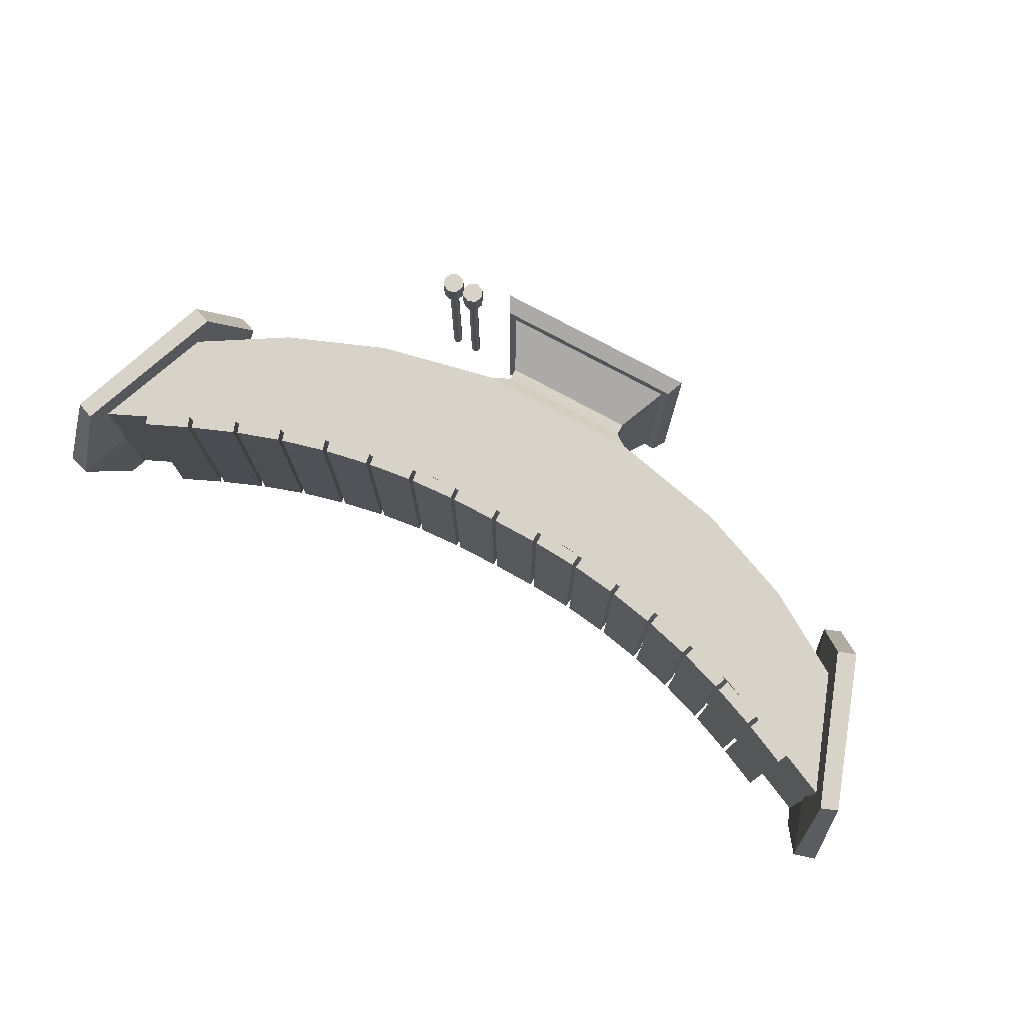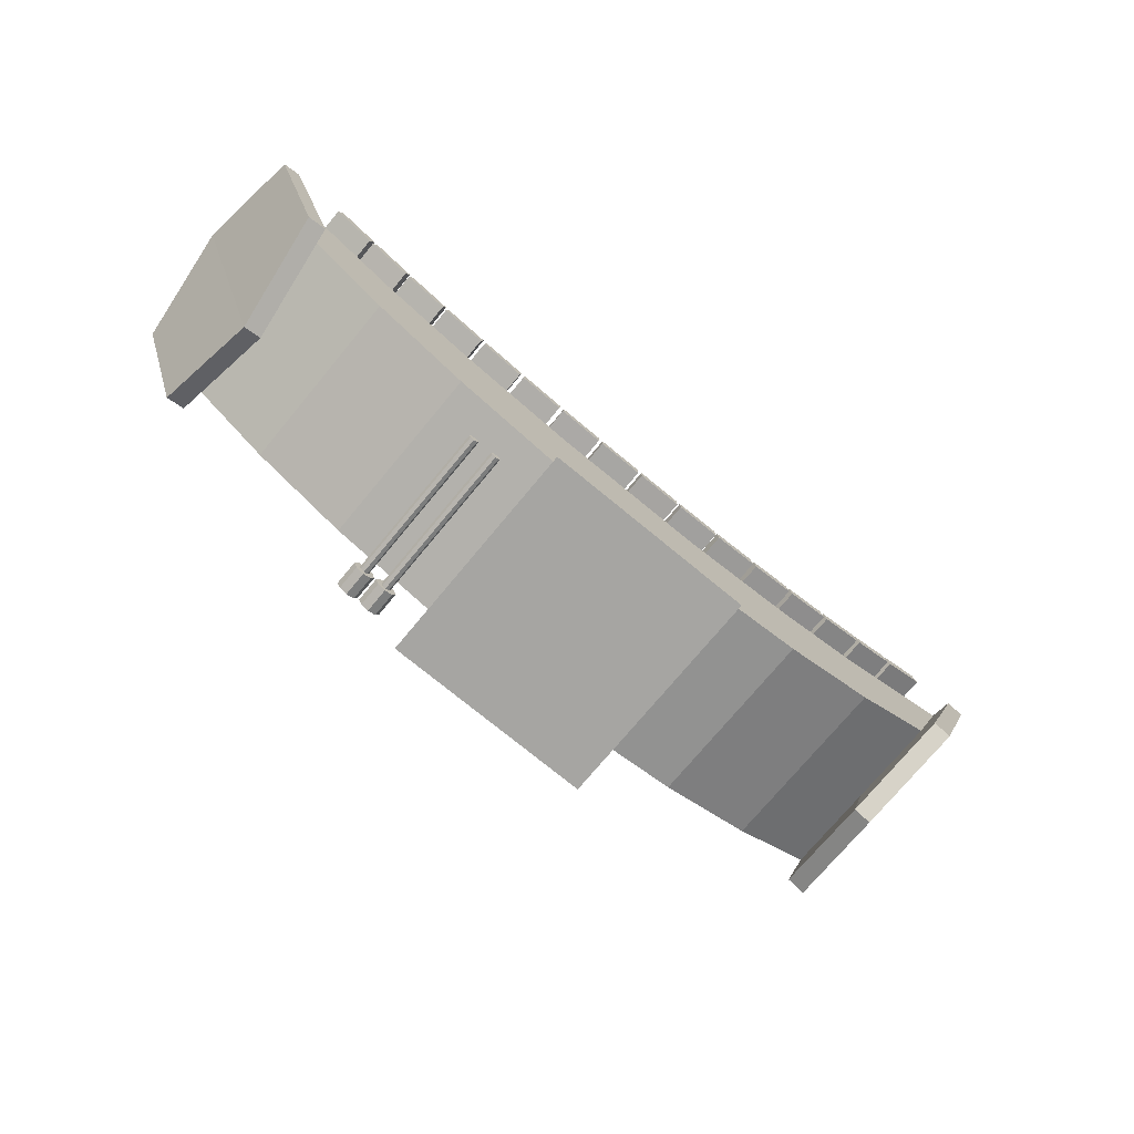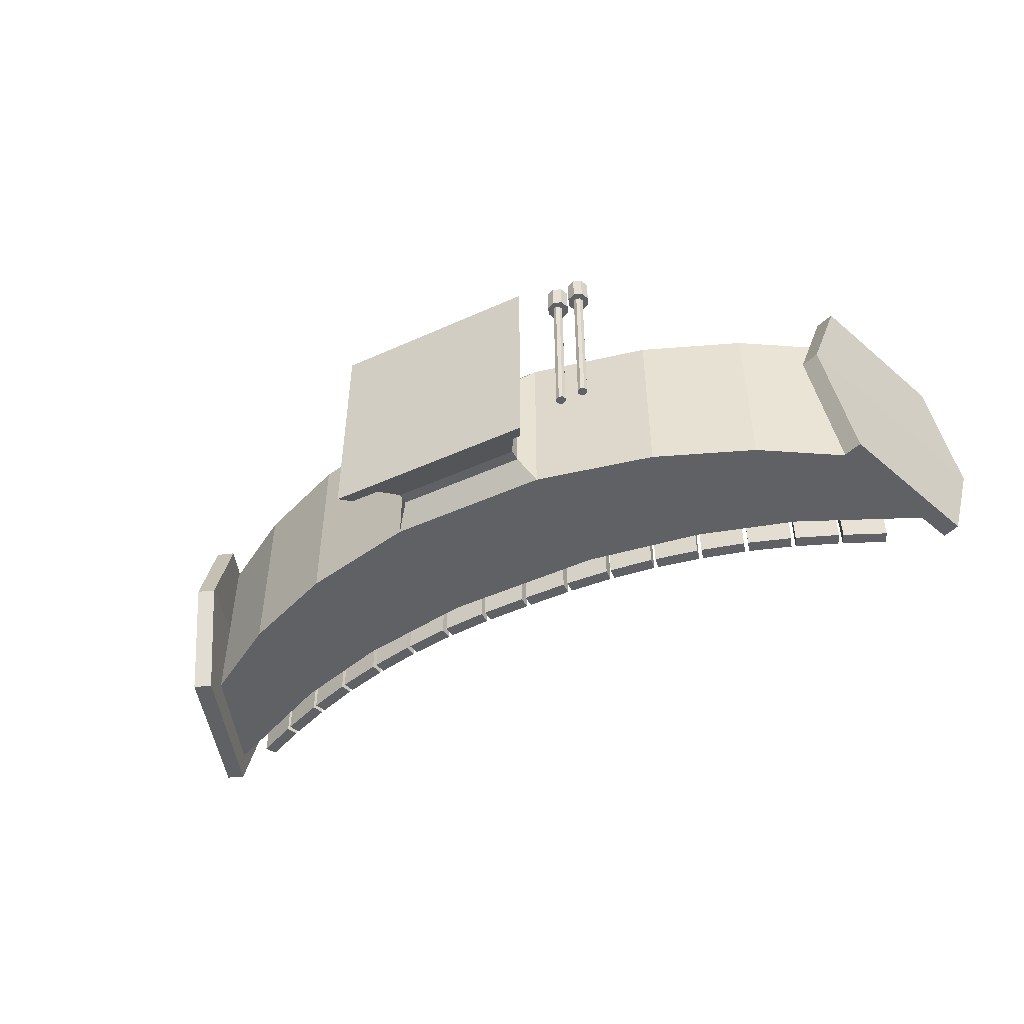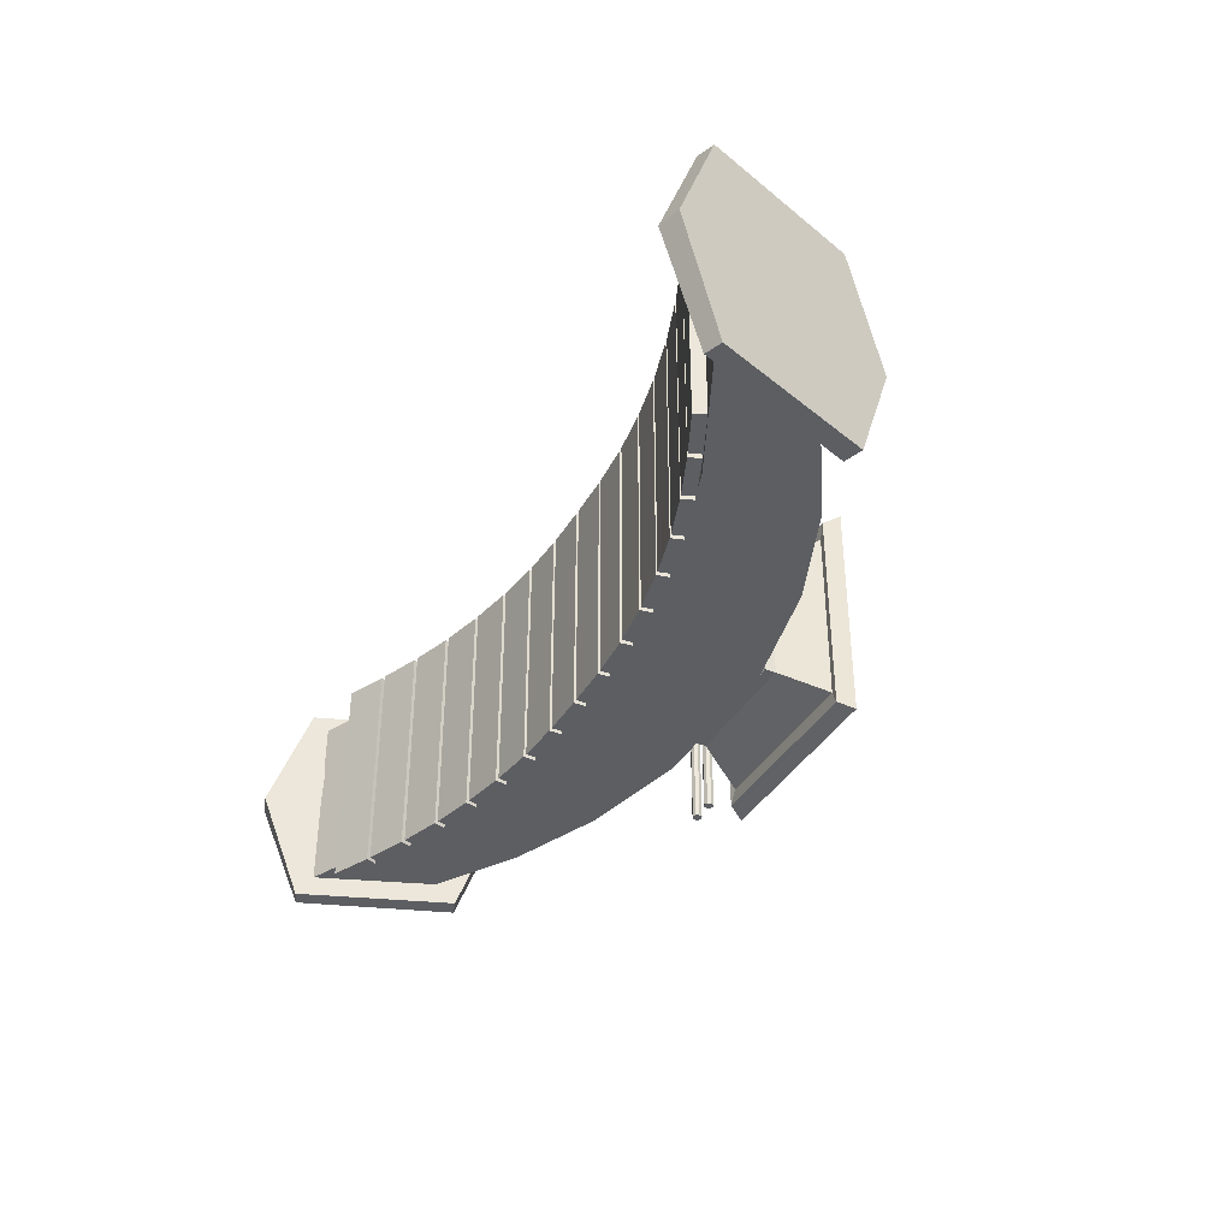
<metadata>
{"format":"obj","ext":"obj","renderer":"f3d","projection":"perspective","resolution":1024,"background":"white","views":[{"elev":75.8,"azim":-151.5,"up":"+Z"},{"elev":-73.8,"azim":140.4,"up":"+Y"},{"elev":-47.9,"azim":26.9,"up":"+Z"},{"elev":-37.6,"azim":-116.7,"up":"+Z"}]}
</metadata>
<code>
o Cube
v -2.702 2.375 -0.8922
v -2.741 2.285 -0.8922
v -2.702 2.375 0.8922
v -2.741 2.285 0.8922
v -3.032 2.523 -0.8922
v -3.073 2.434 -0.8922
v -3.032 2.523 0.8922
v -3.073 2.434 0.8922
v -2.335 2.227 -0.8922
v -2.369 2.135 -0.8922
v -2.335 2.227 0.8922
v -2.369 2.135 0.8922
v -2.669 2.361 -0.8922
v -2.707 2.27 -0.8922
v -2.669 2.361 0.8922
v -2.707 2.27 0.8922
v -1.962 2.101 -0.8922
v -1.99 2.007 -0.8922
v -1.962 2.101 0.8922
v -1.99 2.007 0.8922
v -2.302 2.215 -0.8922
v -2.335 2.123 -0.8922
v -2.302 2.215 0.8922
v -2.335 2.123 0.8922
v -1.581 2.002 -0.8922
v -1.603 1.906 -0.8922
v -1.581 2.002 0.8922
v -1.603 1.906 0.8922
v -1.928 2.092 -0.8922
v -1.955 1.998 -0.8922
v -1.928 2.092 0.8922
v -1.955 1.998 0.8922
v -1.195 1.925 -0.8922
v -1.211 1.829 -0.8922
v -1.195 1.925 0.8922
v -1.211 1.829 0.8922
v -1.547 1.994 -0.8922
v -1.568 1.898 -0.8922
v -1.547 1.994 0.8922
v -1.568 1.898 0.8922
v -0.8046 1.873 -0.8922
v -0.8143 1.776 -0.8922
v -0.8046 1.873 0.8922
v -0.8143 1.776 0.8922
v -1.159 1.919 -0.8922
v -1.175 1.822 -0.8922
v -1.159 1.919 0.8922
v -1.175 1.822 0.8922
v -0.4118 1.848 -0.8922
v -0.4151 1.75 -0.8922
v -0.4118 1.848 0.8922
v -0.4151 1.75 0.8922
v -0.769 1.87 -0.8922
v -0.7781 1.772 -0.8922
v -0.769 1.87 0.8922
v -0.7781 1.772 0.8922
v -0.01412 1.843 -0.8922
v -0.01418 1.745 -0.8922
v -0.01412 1.843 0.8922
v -0.01418 1.745 0.8922
v -0.3759 1.847 -0.8922
v -0.3787 1.749 -0.8922
v -0.3759 1.847 0.8922
v -0.3787 1.749 0.8922
v 0.3839 1.847 -0.8922
v 0.3868 1.749 -0.8922
v 0.3839 1.847 0.8922
v 0.3868 1.749 0.8922
v 0.02221 1.843 -0.8922
v 0.0223 1.745 -0.8922
v 0.02221 1.843 0.8922
v 0.0223 1.745 0.8922
v 0.777 1.87 -0.8922
v 0.7861 1.773 -0.8922
v 0.777 1.87 0.8922
v 0.7861 1.773 0.8922
v 0.4198 1.848 -0.8922
v 0.4232 1.75 -0.8922
v 0.4198 1.848 0.8922
v 0.4232 1.75 0.8922
v 1.167 1.921 -0.8922
v 1.183 1.824 -0.8922
v 1.167 1.921 0.8922
v 1.183 1.824 0.8922
v 0.8125 1.874 -0.8922
v 0.8223 1.776 -0.8922
v 0.8125 1.874 0.8922
v 0.8223 1.776 0.8922
v 1.554 1.995 -0.8922
v 1.576 1.9 -0.8922
v 1.554 1.995 0.8922
v 1.576 1.9 0.8922
v 1.202 1.927 -0.8922
v 1.219 1.83 -0.8922
v 1.202 1.927 0.8922
v 1.219 1.83 0.8922
v 1.936 2.094 -0.8922
v 1.963 2 -0.8922
v 1.936 2.094 0.8922
v 1.963 2 0.8922
v 1.589 2.004 -0.8922
v 1.611 1.908 -0.8922
v 1.589 2.004 0.8922
v 1.611 1.908 0.8922
v 2.309 2.218 -0.8922
v 2.343 2.126 -0.8922
v 2.309 2.218 0.8922
v 2.343 2.126 0.8922
v 1.97 2.104 -0.8922
v 1.998 2.01 -0.8922
v 1.97 2.104 0.8922
v 1.998 2.01 0.8922
v 2.677 2.364 -0.8922
v 2.715 2.274 -0.8922
v 2.677 2.364 0.8922
v 2.715 2.274 0.8922
v 2.343 2.23 -0.8922
v 2.377 2.138 -0.8922
v 2.343 2.23 0.8922
v 2.377 2.138 0.8922
v 3.04 2.527 -0.8922
v 3.081 2.438 -0.8922
v 3.04 2.527 0.8922
v 3.081 2.438 0.8922
v 2.71 2.378 -0.8922
v 2.748 2.288 -0.8922
v 2.71 2.378 0.8922
v 2.748 2.288 0.8922
f 1 5 7 3
f 4 3 7 8
f 8 7 5 6
f 6 2 4 8
f 2 1 3 4
f 6 5 1 2
f 9 13 15 11
f 12 11 15 16
f 16 15 13 14
f 14 10 12 16
f 10 9 11 12
f 14 13 9 10
f 17 21 23 19
f 20 19 23 24
f 24 23 21 22
f 22 18 20 24
f 18 17 19 20
f 22 21 17 18
f 25 29 31 27
f 28 27 31 32
f 32 31 29 30
f 30 26 28 32
f 26 25 27 28
f 30 29 25 26
f 33 37 39 35
f 36 35 39 40
f 40 39 37 38
f 38 34 36 40
f 34 33 35 36
f 38 37 33 34
f 41 45 47 43
f 44 43 47 48
f 48 47 45 46
f 46 42 44 48
f 42 41 43 44
f 46 45 41 42
f 49 53 55 51
f 52 51 55 56
f 56 55 53 54
f 54 50 52 56
f 50 49 51 52
f 54 53 49 50
f 57 61 63 59
f 60 59 63 64
f 64 63 61 62
f 62 58 60 64
f 58 57 59 60
f 62 61 57 58
f 65 69 71 67
f 68 67 71 72
f 72 71 69 70
f 70 66 68 72
f 66 65 67 68
f 70 69 65 66
f 73 77 79 75
f 76 75 79 80
f 80 79 77 78
f 78 74 76 80
f 74 73 75 76
f 78 77 73 74
f 81 85 87 83
f 84 83 87 88
f 88 87 85 86
f 86 82 84 88
f 82 81 83 84
f 86 85 81 82
f 89 93 95 91
f 92 91 95 96
f 96 95 93 94
f 94 90 92 96
f 90 89 91 92
f 94 93 89 90
f 97 101 103 99
f 100 99 103 104
f 104 103 101 102
f 102 98 100 104
f 98 97 99 100
f 102 101 97 98
f 105 109 111 107
f 108 107 111 112
f 112 111 109 110
f 110 106 108 112
f 106 105 107 108
f 110 109 105 106
f 113 117 119 115
f 116 115 119 120
f 120 119 117 118
f 118 114 116 120
f 114 113 115 116
f 118 117 113 114
f 121 125 127 123
f 124 123 127 128
f 128 127 125 126
f 126 122 124 128
f 122 121 123 124
f 126 125 121 122
o Ranad.002
v -3.434 2.578 2e-06
v -3.178 2.456 2e-06
v -2.925 2.339 1e-06
v -2.679 2.231 1e-06
v -2.443 2.136 1e-06
v -2.223 2.056 1e-06
v -2.012 1.988 1e-06
v -1.802 1.929 1e-06
v -1.589 1.878 1e-06
v -1.364 1.831 1e-06
v -1.136 1.791 1e-06
v -0.9131 1.761 1e-06
v -0.7014 1.74 1e-06
v -0.5091 1.729 1e-06
v -0.3314 1.723 1e-06
v -0.1633 1.721 1e-06
v -0 1.721 1e-06
v 0.1633 1.721 1e-06
v 0.3314 1.723 1e-06
v 0.5091 1.729 1e-06
v 0.7014 1.74 1e-06
v 0.9131 1.761 1e-06
v 1.136 1.791 1e-06
v 1.364 1.831 1e-06
v 1.589 1.878 1e-06
v 1.802 1.929 1e-06
v 2.012 1.988 1e-06
v 2.223 2.056 1e-06
v 2.443 2.136 1e-06
v 2.679 2.231 1e-06
v 2.925 2.339 0
v 3.178 2.456 0
v 3.434 2.578 -0
l 129 130
l 130 131
l 131 132
l 132 133
l 133 134
l 134 135
l 135 136
l 136 137
l 137 138
l 138 139
l 139 140
l 140 141
l 141 142
l 142 143
l 143 144
l 144 145
l 145 146
l 146 147
l 147 148
l 148 149
l 149 150
l 150 151
l 151 152
l 152 153
l 153 154
l 154 155
l 155 156
l 156 157
l 157 158
l 158 159
l 159 160
l 160 161
o Ranad.001
v 0.5373 0.4712 -0.5373
v 3.061 1.464 0.8803
v 0.5373 0.4712 0.5373
v 3.061 1.464 -0.8803
v 2.403 1.215 -0.7313
v 2.403 2.107 -0.7313
v 3.087 1.633 -0.7313
v 3.434 2.578 -0.7313
v 0.5373 0.5652 0.5373
v 3.087 1.633 0.7313
v 0.5373 0.5652 -0.5373
v 3.434 2.578 0.7313
v 0.6527 0.6904 0.7313
v 1.613 1.875 0.7313
v 0.6527 0.6904 -0.7313
v 1.613 1.875 -0.7313
v 0.6527 1.724 0.7313
v 1.613 0.8991 0.7313
v 0.6527 1.724 -0.7313
v 1.613 0.8991 -0.7313
v 0 0.007121 -0.7783
v 0 0.4712 0.5373
v 0 0.007121 0.7784
v 0 0.4712 -0.5373
v 0 0.5652 0.5373
v 0 0.5652 -0.5373
v 0 0.6904 0.7313
v 0 0.6904 -0.7313
v 0 1.724 0.7313
v 0 1.724 -0.7313
v 2.403 2.107 0.7313
v 2.403 1.215 0.7313
v 0.7227 0.1143 -0.7227
v 0.7227 0.1143 0.7227
v 0 0.1143 -0.7227
v 0 0.1143 0.7227
v 0.7803 0.1232 -0.8426
v 0.8453 -0.001778 -0.9076
v 0.7803 0.1232 0.8426
v 0.8453 -0.001779 0.9076
v -0.0623 -0.001779 0.9076
v -0.0623 -0.001778 -0.9076
v -0.0623 0.1232 -0.8426
v -0.0623 0.1232 0.8426
v 3.504 2.696 -0.8803
v 3.504 2.696 0.8803
v 3.209 1.413 -0.8803
v 3.209 1.413 0.8803
v 3.639 2.644 -0.8803
v 3.639 2.644 0.8803
v 2.403 2.107 1e-06
v 2.403 1.215 1e-06
v 0.5373 0.4712 1e-06
v 0.5373 0.5652 1e-06
v 0.6527 0.6904 1e-06
v 3.087 1.633 -0
v 3.434 2.578 -0
v 0.6527 1.724 1e-06
v 1.613 1.875 1e-06
v 1.613 0.8991 1e-06
v 0 1.724 1e-06
v 0 0.007121 1e-06
v 0.7227 0.1143 1e-06
v 0.8453 -0.001778 1e-06
v -0.0623 -0.001778 1e-06
v 0.7803 0.1232 1e-06
v 2.937 1.131 -0
v 3.583 3.022 -0
v 3.078 1.079 -0
v 3.759 2.97 -0
v -0.5373 0.4712 -0.5373
v -3.061 1.464 0.8803
v -0.5373 0.4712 0.5373
v -3.061 1.464 -0.8803
v -2.403 1.215 -0.7313
v -2.403 2.107 -0.7313
v -3.087 1.633 -0.7313
v -3.434 2.578 -0.7313
v -0.5373 0.5652 0.5373
v -3.087 1.633 0.7313
v -0.5373 0.5652 -0.5373
v -3.434 2.578 0.7313
v -0.6527 0.6904 0.7313
v -1.613 1.875 0.7313
v -0.6527 0.6904 -0.7313
v -1.613 1.875 -0.7313
v -0.6527 1.724 0.7313
v -1.613 0.8991 0.7313
v -0.6527 1.724 -0.7313
v -1.613 0.8991 -0.7313
v -2.403 2.107 0.7313
v -2.403 1.215 0.7313
v -0.7227 0.1143 -0.7227
v -0.7227 0.1143 0.7227
v -0.7803 0.1232 -0.8426
v -0.8453 -0.001778 -0.9076
v -0.7803 0.1232 0.8427
v -0.8453 -0.001779 0.9076
v 0.0623 -0.001779 0.9076
v 0.0623 -0.001778 -0.9076
v 0.0623 0.1232 -0.8426
v 0.0623 0.1232 0.8426
v -3.504 2.696 -0.8803
v -3.504 2.696 0.8803
v -3.209 1.413 -0.8803
v -3.209 1.413 0.8803
v -3.639 2.644 -0.8803
v -3.639 2.644 0.8803
v -2.403 2.107 1e-06
v -2.403 1.215 1e-06
v -0.5373 0.4712 1e-06
v -0.5373 0.5652 1e-06
v -0.6527 0.6904 1e-06
v -3.087 1.633 4e-06
v -3.434 2.578 2e-06
v -0.6527 1.724 1e-06
v -1.613 1.875 1e-06
v -1.613 0.8991 1e-06
v -0.7227 0.1143 1e-06
v -0.8453 -0.001778 1e-06
v 0.0623 -0.001778 1e-06
v -0.7803 0.1232 1e-06
v -2.938 1.131 4e-06
v -3.57 3.022 2e-06
v -3.08 1.079 4e-06
v -3.746 2.97 5e-06
v 1.165 0.1424 -0.6186
v 1.165 0.1424 0.6186
v 1.193 0.1307 -0.6186
v 1.193 0.1307 0.6186
v 1.205 0.1025 -0.6186
v 1.205 0.1025 0.6186
v 1.193 0.07424 -0.6186
v 1.193 0.07424 0.6186
v 1.165 0.06254 -0.6186
v 1.165 0.06254 0.6186
v 1.136 0.07424 -0.6186
v 1.136 0.07424 0.6186
v 1.125 0.1025 -0.6186
v 1.125 0.1025 0.6186
v 1.136 0.1307 -0.6186
v 1.136 0.1307 0.6186
v 1.228 0.1654 0.6186
v 1.165 0.1915 0.6186
v 1.254 0.1025 0.6186
v 1.228 0.03957 0.6186
v 1.165 0.01351 0.6186
v 1.102 0.03957 0.6186
v 1.076 0.1025 0.6186
v 1.102 0.1654 0.6186
v 1.228 0.1654 0.8126
v 1.165 0.1915 0.8126
v 1.254 0.1025 0.8126
v 1.228 0.03957 0.8126
v 1.165 0.01351 0.8126
v 1.102 0.03957 0.8126
v 1.076 0.1025 0.8126
v 1.102 0.1654 0.8126
v 1.358 0.1424 -0.6186
v 1.358 0.1424 0.6186
v 1.386 0.1307 -0.6186
v 1.386 0.1307 0.6186
v 1.398 0.1025 -0.6186
v 1.398 0.1025 0.6186
v 1.386 0.07424 -0.6186
v 1.386 0.07424 0.6186
v 1.358 0.06254 -0.6186
v 1.358 0.06254 0.6186
v 1.33 0.07424 -0.6186
v 1.33 0.07424 0.6186
v 1.318 0.1025 -0.6186
v 1.318 0.1025 0.6186
v 1.33 0.1307 -0.6186
v 1.33 0.1307 0.6186
v 1.421 0.1654 0.6186
v 1.358 0.1915 0.6186
v 1.447 0.1025 0.6186
v 1.421 0.03957 0.6186
v 1.358 0.01351 0.6186
v 1.295 0.03957 0.6186
v 1.269 0.1025 0.6186
v 1.295 0.1654 0.6186
v 1.421 0.1654 0.8126
v 1.358 0.1915 0.8126
v 1.447 0.1025 0.8126
v 1.421 0.03957 0.8126
v 1.358 0.01351 0.8126
v 1.295 0.03957 0.8126
v 1.269 0.1025 0.8126
v 1.295 0.1654 0.8126
f 214 162 172 215
f 197 184 202 205
f 195 197 205 200
f 224 195 200 227
f 224 214 164 195
f 196 185 162 194
f 181 177 167 166
f 220 175 192 212
f 183 164 170 186
f 221 181 166 213
f 175 179 193 192
f 186 170 174 188
f 166 167 169 168
f 215 172 176 216
f 212 192 173 218
f 176 180 177 181
f 213 166 168 217
f 188 174 178 190
f 171 217 228 163 207 229 218 173
f 219 222 190 178
f 172 187 189 176
f 216 176 181 221
f 176 189 191 180
f 178 174 179 175
f 162 185 187 172
f 219 178 175 220
f 192 193 171 173
f 195 164 183 197
f 223 182 203 226
f 203 204 198 199
f 201 200 205 202
f 226 225 201 202
f 225 227 200 201
f 182 196 204 203
f 196 194 198 204
f 165 206 210 208
f 169 218 229 206 165 228 217 168
f 230 208 210 231
f 228 165 208 230
f 207 163 209 211
f 229 207 211 231
f 206 229 231 210
f 163 228 230 209
f 209 230 231 211
f 199 198 227 225
f 203 199 225 226
f 184 223 226 202
f 180 219 220 177
f 174 216 221 179
f 180 191 222 219
f 193 213 217 171
f 167 212 218 169
f 170 215 216 174
f 179 221 213 193
f 177 220 212 167
f 194 162 214 224
f 194 224 227 198
f 164 214 215 170
f 272 273 242 232
f 197 263 260 184
f 255 258 263 197
f 280 283 258 255
f 280 255 234 272
f 196 254 232 185
f 251 236 237 247
f 278 270 252 245
f 183 186 240 234
f 279 271 236 251
f 245 252 253 249
f 186 188 244 240
f 236 238 239 237
f 273 274 246 242
f 270 276 243 252
f 246 251 247 250
f 271 275 238 236
f 188 190 248 244
f 241 243 276 285 265 233 284 275
f 277 248 190 222
f 242 246 189 187
f 274 279 251 246
f 246 250 191 189
f 248 245 249 244
f 232 242 187 185
f 277 278 245 248
f 252 243 241 253
f 255 197 183 234
f 223 282 261 182
f 261 257 256 262
f 259 260 263 258
f 282 260 259 281
f 281 259 258 283
f 182 261 262 196
f 196 262 256 254
f 235 266 268 264
f 239 238 275 284 235 264 285 276
f 286 287 268 266
f 284 286 266 235
f 265 269 267 233
f 285 287 269 265
f 264 268 287 285
f 233 267 286 284
f 267 269 287 286
f 257 281 283 256
f 261 282 281 257
f 184 260 282 223
f 250 247 278 277
f 244 249 279 274
f 250 277 222 191
f 253 241 275 271
f 237 239 276 270
f 240 244 274 273
f 249 253 271 279
f 247 237 270 278
f 254 280 272 232
f 254 256 283 280
f 234 240 273 272
f 288 289 291 290
f 290 291 293 292
f 292 293 295 294
f 294 295 297 296
f 296 297 299 298
f 298 299 301 300
f 297 295 307 308
f 300 301 303 302
f 302 303 289 288
f 288 290 292 294 296 298 300 302
f 304 305 313 312
f 303 301 310 311
f 293 291 304 306
f 299 297 308 309
f 289 303 311 305
f 291 289 305 304
f 295 293 306 307
f 301 299 309 310
f 312 313 319 318 317 316 315 314
f 305 311 319 313
f 310 309 317 318
f 308 307 315 316
f 306 304 312 314
f 311 310 318 319
f 309 308 316 317
f 307 306 314 315
f 320 321 323 322
f 322 323 325 324
f 324 325 327 326
f 326 327 329 328
f 328 329 331 330
f 330 331 333 332
f 329 327 339 340
f 332 333 335 334
f 334 335 321 320
f 320 322 324 326 328 330 332 334
f 336 337 345 344
f 335 333 342 343
f 325 323 336 338
f 331 329 340 341
f 321 335 343 337
f 323 321 337 336
f 327 325 338 339
f 333 331 341 342
f 344 345 351 350 349 348 347 346
f 337 343 351 345
f 342 341 349 350
f 340 339 347 348
f 338 336 344 346
f 343 342 350 351
f 341 340 348 349
f 339 338 346 347

</code>
